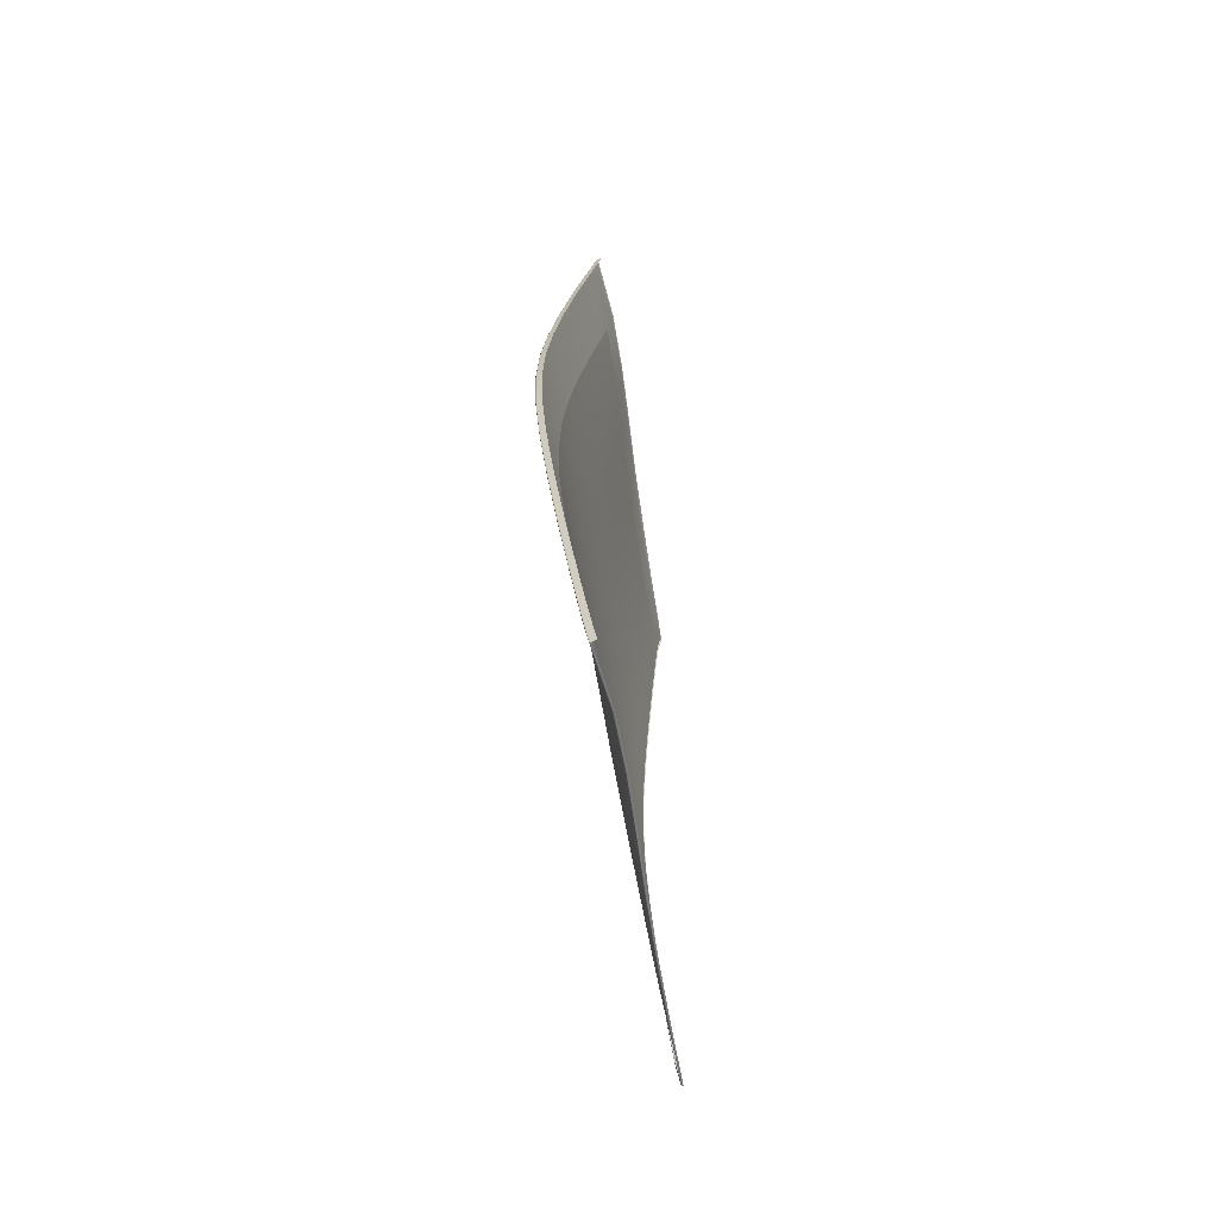
<metadata>
{"format":"obj","ext":"obj","renderer":"f3d","projection":"perspective","resolution":1024,"background":"white","views":[{"elev":-65.5,"azim":-59.3,"up":"+Z"}]}
</metadata>
<code>
v  -210.3 46.82 0
v  -210.1 46.15 0
v  -209.9 46.68 9.83
v  -209.8 46.02 9.807
v  -209 46.27 20.62
v  -208.9 45.6 20.58
v  -207.7 45.59 32.95
v  -207.6 44.93 32.9
v  -206 44.74 45.92
v  -205.9 44.08 45.86
v  -204.4 43.86 58.06
v  -204.3 43.19 57.99
v  -203.2 43.15 67.07
v  -203.1 42.48 67
v  -202.6 42.76 71.49
v  -202.5 42.09 71.4
v  -202.3 42.48 73.83
v  -202.2 41.81 73.74
v  -141.7 67.46 52.31
v  -141.7 68.23 42.34
v  -141.8 67.5 52.29
v  -141.8 68.27 42.34
v  -141.7 66.82 59.59
v  -141.6 66.78 59.62
v  -141.3 66.3 63.67
v  -141.2 66.25 63.7
v  -141.9 69.01 31.28
v  -142 69.05 31.3
v  -142.1 69.74 20.32
v  -142 69.7 20.28
v  -142.1 70.21 10.15
v  -203.2 43.44 67.04
v  -203.2 43.34 67.1
v  -202.6 43.05 71.45
v  -202.6 42.95 71.51
v  -204.5 44.05 58.08
v  -204.4 44.15 58.04
v  -206.1 44.94 45.94
v  -206.1 45.03 45.93
v  -207.7 45.87 32.98
v  -207.7 45.78 32.97
v  -209 46.55 20.67
v  -209.1 46.46 20.63
v  -209.9 46.96 9.897
v  -202.3 42.76 73.8
v  -202.3 42.67 73.86
v  -151 62.42 65.48
v  -151.1 62.47 65.44
v  -193.3 45.13 72.3
v  -193.3 45.22 72.23
v  -185.3 48.11 70.95
v  -185.3 48.2 70.89
v  -177.1 51.63 69.58
v  -177.1 51.7 69.52
v  -168.5 55.33 68.18
v  -168.6 55.39 68.14
v  -160 58.91 66.87
v  -160 58.86 66.92
v  -142 70.17 10.09
v  -210 46.88 9.838
v  -210.3 47.1 0
v  -210.3 47.01 0
v  -142.1 70.39 0
v  -142 70.35 0
v  -142.1 67.39 52.12
v  -142.2 68.15 42.28
v  -142.2 67.3 52.09
v  -142.2 68.06 42.26
v  -142.1 66.63 59.29
v  -142.1 66.71 59.34
v  -141.7 66.11 63.3
v  -141.7 66.19 63.37
v  -142.3 68.92 31.36
v  -142.4 68.83 31.37
v  -142.5 69.5 20.52
v  -142.4 69.6 20.49
v  -142.5 69.97 10.48
v  -202.8 43.53 66.65
v  -202.9 43.57 66.73
v  -202.2 43.15 71.01
v  -202.3 43.19 71.09
v  -204.1 44.27 57.82
v  -204 44.23 57.77
v  -205.7 45.15 45.83
v  -205.7 45.11 45.81
v  -207.3 45.94 33.02
v  -207.3 45.99 33.02
v  -208.6 46.61 20.87
v  -208.7 46.65 20.84
v  -209.5 47.02 10.23
v  -202 42.87 73.32
v  -202 42.91 73.39
v  -151.4 62.41 65.15
v  -151.4 62.34 65.06
v  -193.1 45.34 71.87
v  -193 45.29 71.78
v  -185.2 48.28 70.54
v  -185.2 48.24 70.45
v  -177.1 51.75 69.19
v  -177.1 51.7 69.1
v  -168.6 55.41 67.82
v  -168.6 55.35 67.73
v  -160.2 58.82 66.48
v  -160.2 58.89 66.57
v  -142.5 70.07 10.43
v  -209.6 47.06 10.18
v  -209.8 47.15 0
v  -209.9 47.2 0
v  -142.5 70.15 0
v  -142.5 70.24 0
v  -141.6 67.27 52.29
v  -141.6 66.59 59.6
v  -141.7 68.04 42.32
v  -141.9 69.5 20.27
v  -141.8 68.82 31.27
v  -141.2 66.07 63.64
v  -193.2 44.94 72.26
v  -185.3 47.93 70.91
v  -177 51.45 69.52
v  -168.5 55.15 68.12
v  -159.9 58.68 66.85
v  -151 62.25 65.4
v  -142 69.98 10.09
v  -142 70.16 0
v  -142.1 66.44 59.27
v  -142.1 67.11 52.07
v  -142.2 67.87 42.25
v  -142.4 69.31 20.51
v  -142.3 68.64 31.35
v  -202.8 43.34 66.63
v  -204 44.04 57.75
v  -205.6 44.91 45.79
v  -207.2 45.75 33.01
v  -208.5 46.42 20.86
v  -142.5 69.78 10.48
v  -202.2 42.95 70.98
v  -141.7 65.93 63.25
v  -201.9 42.68 73.29
v  -193 45.11 71.74
v  -185.1 48.05 70.41
v  -177 51.52 69.05
v  -168.6 55.17 67.67
v  -160.1 58.64 66.41
v  -151.3 62.16 64.99
v  -209.4 46.82 10.23
v  -142.5 69.96 0
v  -209.8 46.96 0
v  -209.9 46.68 -9.83
v  -209.8 46.02 -9.807
v  -209 46.27 -20.62
v  -208.9 45.6 -20.58
v  -207.7 45.59 -32.95
v  -207.6 44.93 -32.9
v  -206 44.74 -45.92
v  -205.9 44.08 -45.86
v  -204.4 43.86 -58.06
v  -204.3 43.19 -57.99
v  -203.2 43.15 -67.07
v  -203.1 42.48 -67
v  -202.6 42.76 -71.49
v  -202.5 42.09 -71.4
v  -202.3 42.48 -73.83
v  -202.2 41.81 -73.74
v  -141.7 67.46 -52.31
v  -141.8 67.5 -52.29
v  -141.7 68.23 -42.34
v  -141.8 68.27 -42.34
v  -141.7 66.82 -59.59
v  -141.6 66.78 -59.62
v  -141.3 66.3 -63.67
v  -141.2 66.25 -63.7
v  -141.9 69.01 -31.28
v  -142 69.05 -31.3
v  -142.1 69.74 -20.32
v  -142.1 70.21 -10.15
v  -142 69.7 -20.28
v  -203.2 43.44 -67.04
v  -202.6 43.05 -71.45
v  -203.2 43.34 -67.1
v  -202.6 42.95 -71.51
v  -204.5 44.05 -58.08
v  -204.4 44.15 -58.04
v  -206.1 44.94 -45.94
v  -206.1 45.03 -45.93
v  -207.7 45.87 -32.98
v  -207.7 45.78 -32.97
v  -209 46.55 -20.67
v  -209.1 46.46 -20.63
v  -209.9 46.96 -9.897
v  -202.3 42.76 -73.8
v  -202.3 42.67 -73.86
v  -151 62.42 -65.48
v  -151.1 62.47 -65.44
v  -193.3 45.13 -72.3
v  -193.3 45.22 -72.23
v  -185.3 48.11 -70.95
v  -185.3 48.2 -70.89
v  -177.1 51.63 -69.58
v  -177.1 51.7 -69.52
v  -168.5 55.33 -68.18
v  -168.6 55.39 -68.14
v  -160 58.91 -66.87
v  -160 58.86 -66.92
v  -142 70.17 -10.09
v  -210 46.88 -9.838
v  -142.1 67.39 -52.12
v  -142.2 67.3 -52.09
v  -142.2 68.15 -42.28
v  -142.2 68.06 -42.26
v  -142.1 66.63 -59.29
v  -142.1 66.71 -59.34
v  -141.7 66.11 -63.3
v  -141.7 66.19 -63.37
v  -142.3 68.92 -31.36
v  -142.4 68.83 -31.37
v  -142.5 69.5 -20.52
v  -142.5 69.97 -10.48
v  -142.4 69.6 -20.49
v  -202.8 43.53 -66.65
v  -202.2 43.15 -71.01
v  -202.9 43.57 -66.73
v  -202.3 43.19 -71.09
v  -204.1 44.27 -57.82
v  -204 44.23 -57.77
v  -205.7 45.15 -45.83
v  -205.7 45.11 -45.81
v  -207.3 45.94 -33.02
v  -207.3 45.99 -33.02
v  -208.6 46.61 -20.87
v  -208.7 46.65 -20.84
v  -209.5 47.02 -10.23
v  -202 42.87 -73.32
v  -202 42.91 -73.39
v  -151.4 62.41 -65.15
v  -151.4 62.34 -65.06
v  -193.1 45.34 -71.87
v  -193 45.29 -71.78
v  -185.2 48.28 -70.54
v  -185.2 48.24 -70.45
v  -177.1 51.75 -69.19
v  -177.1 51.7 -69.1
v  -168.6 55.41 -67.82
v  -168.6 55.35 -67.73
v  -160.2 58.82 -66.48
v  -160.2 58.89 -66.57
v  -142.5 70.07 -10.43
v  -209.6 47.06 -10.18
v  -141.6 67.27 -52.29
v  -141.6 66.59 -59.6
v  -141.7 68.04 -42.32
v  -141.9 69.5 -20.27
v  -141.8 68.82 -31.27
v  -141.2 66.07 -63.64
v  -193.2 44.94 -72.26
v  -185.3 47.93 -70.91
v  -177 51.45 -69.52
v  -168.5 55.15 -68.12
v  -159.9 58.68 -66.85
v  -151 62.25 -65.4
v  -142 69.98 -10.09
v  -142.1 66.44 -59.27
v  -142.1 67.11 -52.07
v  -142.2 67.87 -42.25
v  -142.4 69.31 -20.51
v  -142.3 68.64 -31.35
v  -202.8 43.34 -66.63
v  -204 44.04 -57.75
v  -205.6 44.91 -45.79
v  -207.2 45.75 -33.01
v  -208.5 46.42 -20.86
v  -142.5 69.78 -10.48
v  -202.2 42.95 -70.98
v  -141.7 65.93 -63.25
v  -201.9 42.68 -73.29
v  -193 45.11 -71.74
v  -185.1 48.05 -70.41
v  -177 51.52 -69.05
v  -168.6 55.17 -67.67
v  -160.1 58.64 -66.41
v  -151.3 62.16 -64.99
v  -209.4 46.82 -10.23
g U266_365C_C_1_D_U266_365C_C
f 1 2 3
f 2 4 3
f 3 4 5
f 4 6 5
f 5 6 7
f 6 8 7
f 7 8 9
f 8 10 9
f 9 10 11
f 10 12 11
f 11 12 13
f 12 14 13
f 15 13 16
f 13 14 16
f 15 16 17
f 16 18 17
f 19 20 21
f 20 22 21
f 21 23 19
f 23 24 19
f 23 25 24
f 25 26 24
f 20 27 22
f 27 28 22
f 29 30 31
f 30 29 27
f 29 28 27
f 32 33 34
f 33 35 34
f 33 32 36
f 32 37 36
f 36 37 38
f 37 39 38
f 39 40 38
f 40 41 38
f 40 42 41
f 42 43 41
f 42 44 43
f 34 35 45
f 35 46 45
f 26 25 47
f 25 48 47
f 46 49 45
f 49 50 45
f 49 51 50
f 51 52 50
f 51 53 52
f 53 54 52
f 53 55 54
f 55 56 54
f 56 55 57
f 55 58 57
f 57 58 48
f 58 47 48
f 30 59 31
f 44 60 43
f 44 61 60
f 61 62 60
f 31 59 63
f 59 64 63
f 65 66 67
f 66 68 67
f 67 69 65
f 69 70 65
f 69 71 70
f 71 72 70
f 66 73 68
f 73 74 68
f 75 76 77
f 76 75 73
f 75 74 73
f 78 79 80
f 79 81 80
f 79 78 82
f 78 83 82
f 82 83 84
f 83 85 84
f 85 86 84
f 86 87 84
f 86 88 87
f 88 89 87
f 88 90 89
f 80 81 91
f 81 92 91
f 72 71 93
f 71 94 93
f 92 95 91
f 95 96 91
f 95 97 96
f 97 98 96
f 97 99 98
f 99 100 98
f 99 101 100
f 101 102 100
f 102 101 103
f 101 104 103
f 103 104 94
f 104 93 94
f 76 105 77
f 90 106 89
f 90 107 106
f 107 108 106
f 77 105 109
f 105 110 109
f 111 19 112
f 19 24 112
f 113 20 111
f 20 19 111
f 114 30 115
f 30 27 115
f 115 27 113
f 27 20 113
f 13 33 11
f 33 36 11
f 9 38 7
f 38 41 7
f 5 43 3
f 59 30 114
f 13 15 33
f 15 35 33
f 112 24 116
f 24 26 116
f 7 41 5
f 41 43 5
f 11 36 9
f 36 38 9
f 15 17 35
f 17 46 35
f 117 49 17
f 49 46 17
f 118 51 117
f 51 49 117
f 119 53 118
f 53 51 118
f 120 55 119
f 55 53 119
f 121 58 120
f 58 55 120
f 122 47 121
f 47 58 121
f 116 26 122
f 26 47 122
f 43 60 3
f 123 59 114
f 124 64 123
f 64 59 123
f 3 60 1
f 60 62 1
f 23 21 70
f 21 65 70
f 21 22 65
f 22 66 65
f 29 76 28
f 76 73 28
f 28 73 22
f 73 66 22
f 32 79 37
f 79 82 37
f 40 39 87
f 39 84 87
f 42 89 106
f 105 76 29
f 34 81 32
f 81 79 32
f 25 23 72
f 23 70 72
f 42 40 89
f 40 87 89
f 37 82 39
f 82 84 39
f 45 92 34
f 92 81 34
f 45 50 92
f 50 95 92
f 50 52 95
f 52 97 95
f 52 54 97
f 54 99 97
f 54 56 99
f 56 101 99
f 57 104 56
f 104 101 56
f 48 93 57
f 93 104 57
f 25 72 48
f 72 93 48
f 44 42 106
f 31 105 29
f 63 110 31
f 110 105 31
f 61 44 108
f 44 106 108
f 69 67 125
f 67 126 125
f 68 127 67
f 127 126 67
f 75 128 74
f 128 129 74
f 74 129 68
f 129 127 68
f 78 130 83
f 130 131 83
f 85 132 86
f 132 133 86
f 88 134 90
f 77 135 75
f 135 128 75
f 80 136 78
f 136 130 78
f 71 69 137
f 69 125 137
f 86 133 88
f 133 134 88
f 83 131 85
f 131 132 85
f 91 138 80
f 138 136 80
f 91 96 138
f 96 139 138
f 98 140 96
f 140 139 96
f 100 141 98
f 141 140 98
f 102 142 100
f 142 141 100
f 103 143 102
f 143 142 102
f 94 144 103
f 144 143 103
f 71 137 94
f 137 144 94
f 134 145 90
f 109 146 77
f 146 135 77
f 90 145 107
f 145 147 107
f 1 148 2
f 2 148 149
f 148 150 149
f 149 150 151
f 150 152 151
f 151 152 153
f 152 154 153
f 153 154 155
f 154 156 155
f 155 156 157
f 156 158 157
f 157 158 159
f 160 161 158
f 158 161 159
f 160 162 161
f 161 162 163
f 164 165 166
f 166 165 167
f 165 164 168
f 168 164 169
f 168 169 170
f 170 169 171
f 166 167 172
f 172 167 173
f 174 175 176
f 176 172 174
f 174 172 173
f 177 178 179
f 179 178 180
f 179 181 177
f 177 181 182
f 181 183 182
f 182 183 184
f 184 183 185
f 185 183 186
f 185 186 187
f 187 186 188
f 187 188 189
f 178 190 180
f 180 190 191
f 171 192 170
f 170 192 193
f 191 190 194
f 194 190 195
f 194 195 196
f 196 195 197
f 196 197 198
f 198 197 199
f 198 199 200
f 200 199 201
f 201 202 200
f 200 202 203
f 202 193 203
f 203 193 192
f 176 175 204
f 189 188 205
f 189 205 61
f 61 205 62
f 175 63 204
f 204 63 64
f 206 207 208
f 208 207 209
f 207 206 210
f 210 206 211
f 210 211 212
f 212 211 213
f 208 209 214
f 214 209 215
f 216 217 218
f 218 214 216
f 216 214 215
f 219 220 221
f 221 220 222
f 221 223 219
f 219 223 224
f 223 225 224
f 224 225 226
f 226 225 227
f 227 225 228
f 227 228 229
f 229 228 230
f 229 230 231
f 220 232 222
f 222 232 233
f 213 234 212
f 212 234 235
f 233 232 236
f 236 232 237
f 236 237 238
f 238 237 239
f 238 239 240
f 240 239 241
f 240 241 242
f 242 241 243
f 243 244 242
f 242 244 245
f 244 235 245
f 245 235 234
f 218 217 246
f 231 230 247
f 231 247 107
f 107 247 108
f 217 109 246
f 246 109 110
f 248 249 164
f 164 249 169
f 250 248 166
f 166 248 164
f 251 252 176
f 176 252 172
f 252 250 172
f 172 250 166
f 158 156 179
f 179 156 181
f 154 152 183
f 183 152 186
f 150 148 188
f 204 251 176
f 158 179 160
f 160 179 180
f 249 253 169
f 169 253 171
f 152 150 186
f 186 150 188
f 156 154 181
f 181 154 183
f 160 180 162
f 162 180 191
f 254 162 194
f 194 162 191
f 255 254 196
f 196 254 194
f 256 255 198
f 198 255 196
f 257 256 200
f 200 256 198
f 258 257 203
f 203 257 200
f 259 258 192
f 192 258 203
f 253 259 171
f 171 259 192
f 188 148 205
f 260 251 204
f 124 260 64
f 64 260 204
f 148 1 205
f 205 1 62
f 168 211 165
f 165 211 206
f 165 206 167
f 167 206 208
f 174 173 218
f 218 173 214
f 173 167 214
f 214 167 208
f 177 182 221
f 221 182 223
f 185 228 184
f 184 228 225
f 187 247 230
f 246 174 218
f 178 177 222
f 222 177 221
f 170 213 168
f 168 213 211
f 187 230 185
f 185 230 228
f 182 184 223
f 223 184 225
f 190 178 233
f 233 178 222
f 190 233 195
f 195 233 236
f 195 236 197
f 197 236 238
f 197 238 199
f 199 238 240
f 199 240 201
f 201 240 242
f 202 201 245
f 245 201 242
f 193 202 234
f 234 202 245
f 170 193 213
f 213 193 234
f 189 247 187
f 175 174 246
f 63 175 110
f 110 175 246
f 61 108 189
f 189 108 247
f 210 261 207
f 207 261 262
f 209 207 263
f 263 207 262
f 216 215 264
f 264 215 265
f 215 209 265
f 265 209 263
f 219 224 266
f 266 224 267
f 226 227 268
f 268 227 269
f 229 231 270
f 217 216 271
f 271 216 264
f 220 219 272
f 272 219 266
f 212 273 210
f 210 273 261
f 227 229 269
f 269 229 270
f 224 226 267
f 267 226 268
f 232 220 274
f 274 220 272
f 232 274 237
f 237 274 275
f 239 237 276
f 276 237 275
f 241 239 277
f 277 239 276
f 243 241 278
f 278 241 277
f 244 243 279
f 279 243 278
f 235 244 280
f 280 244 279
f 212 235 273
f 273 235 280
f 270 231 281
f 109 217 146
f 146 217 271
f 231 107 281
f 281 107 147
v  -151.7 63.02 -60.26
v  -151.8 63.76 -52.96
v  -146.2 64.96 -59.69
v  -146.3 65.66 -52.45
v  -146.4 66.46 -42.54
v  -152 64.61 -42.94
v  -146.8 67.97 -20.57
v  -146.6 67.27 -31.52
v  -152.5 66.21 -20.64
v  -152.3 65.47 -31.75
v  -161.2 61.23 -43.58
v  -160.8 60.33 -53.87
v  -160.5 59.58 -61.34
v  -169 56.03 -62.44
v  -169.6 56.76 -54.77
v  -170.4 57.67 -44.19
v  -162.1 62.93 -20.75
v  -161.7 62.15 -32.09
v  -171.8 59.4 -20.85
v  -171.1 58.6 -32.41
v  -186.8 49.56 -56.33
v  -194.6 46.59 -56.95
v  -188.4 50.39 -45.19
v  -196.3 47.43 -45.48
v  -185.6 48.89 -64.47
v  -193.4 45.93 -65.39
v  -189.9 51.25 -32.91
v  -197.9 48.26 -33.01
v  -191.1 51.98 -21.01
v  -199.1 48.95 -21.04
v  -191.7 52.48 -10.54
v  -199.9 49.4 -10.54
v  -191.9 52.65 0
v  -200.2 49.56 0
v  -162.3 63.45 -10.51
v  -152.6 66.71 -10.49
v  -172.1 59.93 -10.52
v  -172.2 60.11 0
v  -162.4 63.64 0
v  -152.7 66.89 0
v  -146.9 68.46 -10.48
v  -146.9 68.63 0
v  -179.6 53.93 -44.74
v  -178.4 53.06 -55.6
v  -177.4 52.37 -63.49
v  -181.7 55.61 -20.94
v  -180.8 54.83 -32.69
v  -182.2 56.13 -10.53
v  -182.4 56.31 0
v  -151.7 63.02 60.26
v  -146.2 64.96 59.69
v  -151.8 63.76 52.96
v  -146.3 65.66 52.45
v  -146.4 66.46 42.54
v  -152 64.61 42.94
v  -146.8 67.97 20.57
v  -152.5 66.21 20.64
v  -146.6 67.27 31.52
v  -152.3 65.47 31.75
v  -161.2 61.23 43.58
v  -160.8 60.33 53.87
v  -160.5 59.58 61.34
v  -169 56.03 62.44
v  -169.6 56.76 54.77
v  -170.4 57.67 44.19
v  -162.1 62.93 20.75
v  -171.8 59.4 20.85
v  -161.7 62.15 32.09
v  -171.1 58.6 32.41
v  -186.8 49.56 56.33
v  -188.4 50.39 45.19
v  -194.6 46.59 56.95
v  -196.3 47.43 45.48
v  -185.6 48.89 64.47
v  -193.4 45.93 65.39
v  -189.9 51.25 32.91
v  -191.1 51.98 21.01
v  -197.9 48.26 33.01
v  -199.1 48.95 21.04
v  -191.7 52.48 10.54
v  -199.9 49.4 10.54
v  -162.3 63.45 10.51
v  -152.6 66.71 10.49
v  -172.1 59.93 10.52
v  -146.9 68.46 10.48
v  -179.6 53.93 44.74
v  -178.4 53.06 55.6
v  -177.4 52.37 63.49
v  -181.7 55.61 20.94
v  -180.8 54.83 32.69
v  -182.2 56.13 10.53
g U266_365C_C_U266_365C_C_2_DTaSI
f 282 283 284
f 284 283 285
f 286 285 287
f 287 285 283
f 288 289 290
f 290 289 291
f 287 291 286
f 286 291 289
f 287 283 292
f 292 283 293
f 294 293 282
f 282 293 283
f 295 296 294
f 294 296 293
f 292 293 297
f 297 293 296
f 298 299 300
f 300 299 301
f 290 291 298
f 298 291 299
f 292 299 287
f 287 299 291
f 297 301 292
f 292 301 299
f 302 303 304
f 304 303 305
f 306 307 302
f 302 307 303
f 308 309 310
f 310 309 311
f 304 305 308
f 308 305 309
f 310 311 312
f 312 311 313
f 312 313 314
f 314 313 315
f 298 316 290
f 290 316 317
f 318 316 300
f 300 316 298
f 319 320 318
f 318 320 316
f 321 317 320
f 320 317 316
f 290 317 288
f 288 317 322
f 323 322 321
f 321 322 317
f 297 296 324
f 324 296 325
f 326 325 295
f 295 325 296
f 306 302 326
f 326 302 325
f 304 324 302
f 302 324 325
f 310 327 308
f 308 327 328
f 301 328 300
f 300 328 327
f 297 324 301
f 301 324 328
f 308 328 304
f 304 328 324
f 300 327 318
f 318 327 329
f 312 329 310
f 310 329 327
f 314 330 312
f 312 330 329
f 318 329 319
f 319 329 330
f 331 332 333
f 332 334 333
f 335 336 334
f 336 333 334
f 337 338 339
f 338 340 339
f 336 335 340
f 335 339 340
f 336 341 333
f 341 342 333
f 343 331 342
f 331 333 342
f 344 343 345
f 343 342 345
f 341 346 342
f 346 345 342
f 347 348 349
f 348 350 349
f 338 347 340
f 347 349 340
f 341 336 349
f 336 340 349
f 346 341 350
f 341 349 350
f 351 352 353
f 352 354 353
f 355 351 356
f 351 353 356
f 357 358 359
f 358 360 359
f 352 357 354
f 357 359 354
f 358 361 360
f 361 362 360
f 361 314 362
f 314 315 362
f 347 338 363
f 338 364 363
f 365 348 363
f 348 347 363
f 319 365 320
f 365 363 320
f 321 320 364
f 320 363 364
f 338 337 364
f 337 366 364
f 323 321 366
f 321 364 366
f 346 367 345
f 367 368 345
f 369 344 368
f 344 345 368
f 355 369 351
f 369 368 351
f 352 351 367
f 351 368 367
f 358 357 370
f 357 371 370
f 350 348 371
f 348 370 371
f 346 350 367
f 350 371 367
f 357 352 371
f 352 367 371
f 348 365 370
f 365 372 370
f 361 358 372
f 358 370 372
f 314 361 330
f 361 372 330
f 365 319 372
f 319 330 372
v  -193.4 45.93 -65.39
v  -202.8 43.34 -66.63
v  -194.6 46.59 -56.95
v  -204 44.04 -57.75
v  -196.3 47.43 -45.48
v  -205.6 44.91 -45.79
v  -197.9 48.26 -33.01
v  -207.2 45.75 -33.01
v  -199.1 48.95 -21.04
v  -208.5 46.42 -20.86
v  -199.9 49.4 -10.54
v  -209.4 46.82 -10.23
v  -185.6 48.89 -64.47
v  -185.2 48.35 -68.89
v  -193.1 45.38 -69.96
v  -169 56.03 -62.44
v  -168.6 55.5 -66.62
v  -177.4 52.37 -63.49
v  -177.1 51.84 -67.78
v  -151.7 63.02 -60.26
v  -151.4 62.46 -64.29
v  -160.5 59.58 -61.34
v  -160.2 59.01 -65.44
v  -202.2 42.95 -70.98
v  -146.2 64.96 -59.69
v  -145.9 64.43 -63.7
v  -200.2 49.56 0
v  -209.8 46.96 0
v  -201.9 42.68 -73.29
v  -193 45.11 -71.74
v  -185.1 48.05 -70.41
v  -177 51.52 -69.05
v  -168.6 55.17 -67.67
v  -160.1 58.64 -66.41
v  -151.3 62.16 -64.99
v  -141.7 65.93 -63.25
v  -146.9 68.46 -10.48
v  -146.9 68.63 0
v  -142.5 69.78 -10.48
v  -142.5 69.96 0
v  -146.8 67.97 -20.57
v  -142.4 69.31 -20.51
v  -146.6 67.27 -31.52
v  -142.3 68.64 -31.35
v  -146.4 66.46 -42.54
v  -142.2 67.87 -42.25
v  -146.3 65.66 -52.45
v  -142.1 67.11 -52.07
v  -142.1 66.44 -59.27
v  -193.4 45.93 65.39
v  -194.6 46.59 56.95
v  -202.8 43.34 66.63
v  -204 44.04 57.75
v  -196.3 47.43 45.48
v  -197.9 48.26 33.01
v  -205.6 44.91 45.79
v  -207.2 45.75 33.01
v  -199.1 48.95 21.04
v  -199.9 49.4 10.54
v  -208.5 46.42 20.86
v  -209.4 46.82 10.23
v  -185.6 48.89 64.47
v  -185.2 48.35 68.89
v  -193.1 45.38 69.96
v  -169 56.03 62.44
v  -177.4 52.37 63.49
v  -168.6 55.5 66.62
v  -177.1 51.84 67.78
v  -151.7 63.02 60.26
v  -160.5 59.58 61.34
v  -151.4 62.46 64.29
v  -160.2 59.01 65.44
v  -202.2 42.95 70.98
v  -146.2 64.96 59.69
v  -145.9 64.43 63.7
v  -201.9 42.68 73.29
v  -193 45.11 71.74
v  -185.1 48.05 70.41
v  -177 51.52 69.05
v  -168.6 55.17 67.67
v  -160.1 58.64 66.41
v  -151.3 62.16 64.99
v  -141.7 65.93 63.25
v  -146.9 68.46 10.48
v  -142.5 69.78 10.48
v  -146.8 67.97 20.57
v  -142.4 69.31 20.51
v  -146.6 67.27 31.52
v  -142.3 68.64 31.35
v  -146.4 66.46 42.54
v  -142.2 67.87 42.25
v  -146.3 65.66 52.45
v  -142.1 67.11 52.07
v  -142.1 66.44 59.27
g U266_365C_C_U266_365C_C_3_DTaSI
f 373 374 375
f 375 374 376
f 377 378 379
f 379 378 380
f 381 382 383
f 383 382 384
f 385 386 373
f 373 386 387
f 388 389 390
f 390 389 391
f 392 393 394
f 394 393 395
f 373 387 374
f 374 387 396
f 390 391 385
f 385 391 386
f 394 395 388
f 388 395 389
f 397 398 392
f 392 398 393
f 383 384 399
f 399 384 400
f 379 380 381
f 381 380 382
f 375 376 377
f 377 376 378
f 401 396 402
f 402 396 387
f 402 387 403
f 403 387 386
f 403 386 404
f 404 386 391
f 404 391 405
f 405 391 389
f 405 389 406
f 406 389 395
f 406 395 407
f 407 395 393
f 408 407 398
f 398 407 393
f 409 410 411
f 411 410 412
f 413 409 414
f 414 409 411
f 415 413 416
f 416 413 414
f 417 415 418
f 418 415 416
f 419 417 420
f 420 417 418
f 397 419 421
f 421 419 420
f 421 408 397
f 397 408 398
f 422 423 424
f 423 425 424
f 426 427 428
f 427 429 428
f 430 431 432
f 431 433 432
f 434 422 435
f 422 436 435
f 437 438 439
f 438 440 439
f 441 442 443
f 442 444 443
f 422 424 436
f 424 445 436
f 438 434 440
f 434 435 440
f 442 437 444
f 437 439 444
f 446 441 447
f 441 443 447
f 431 399 433
f 399 400 433
f 427 430 429
f 430 432 429
f 423 426 425
f 426 428 425
f 448 449 445
f 449 436 445
f 449 450 436
f 450 435 436
f 450 451 435
f 451 440 435
f 451 452 440
f 452 439 440
f 452 453 439
f 453 444 439
f 453 454 444
f 454 443 444
f 455 447 454
f 447 443 454
f 456 457 410
f 457 412 410
f 458 459 456
f 459 457 456
f 460 461 458
f 461 459 458
f 462 463 460
f 463 461 460
f 464 465 462
f 465 463 462
f 446 466 464
f 466 465 464
f 466 446 455
f 446 447 455

</code>
